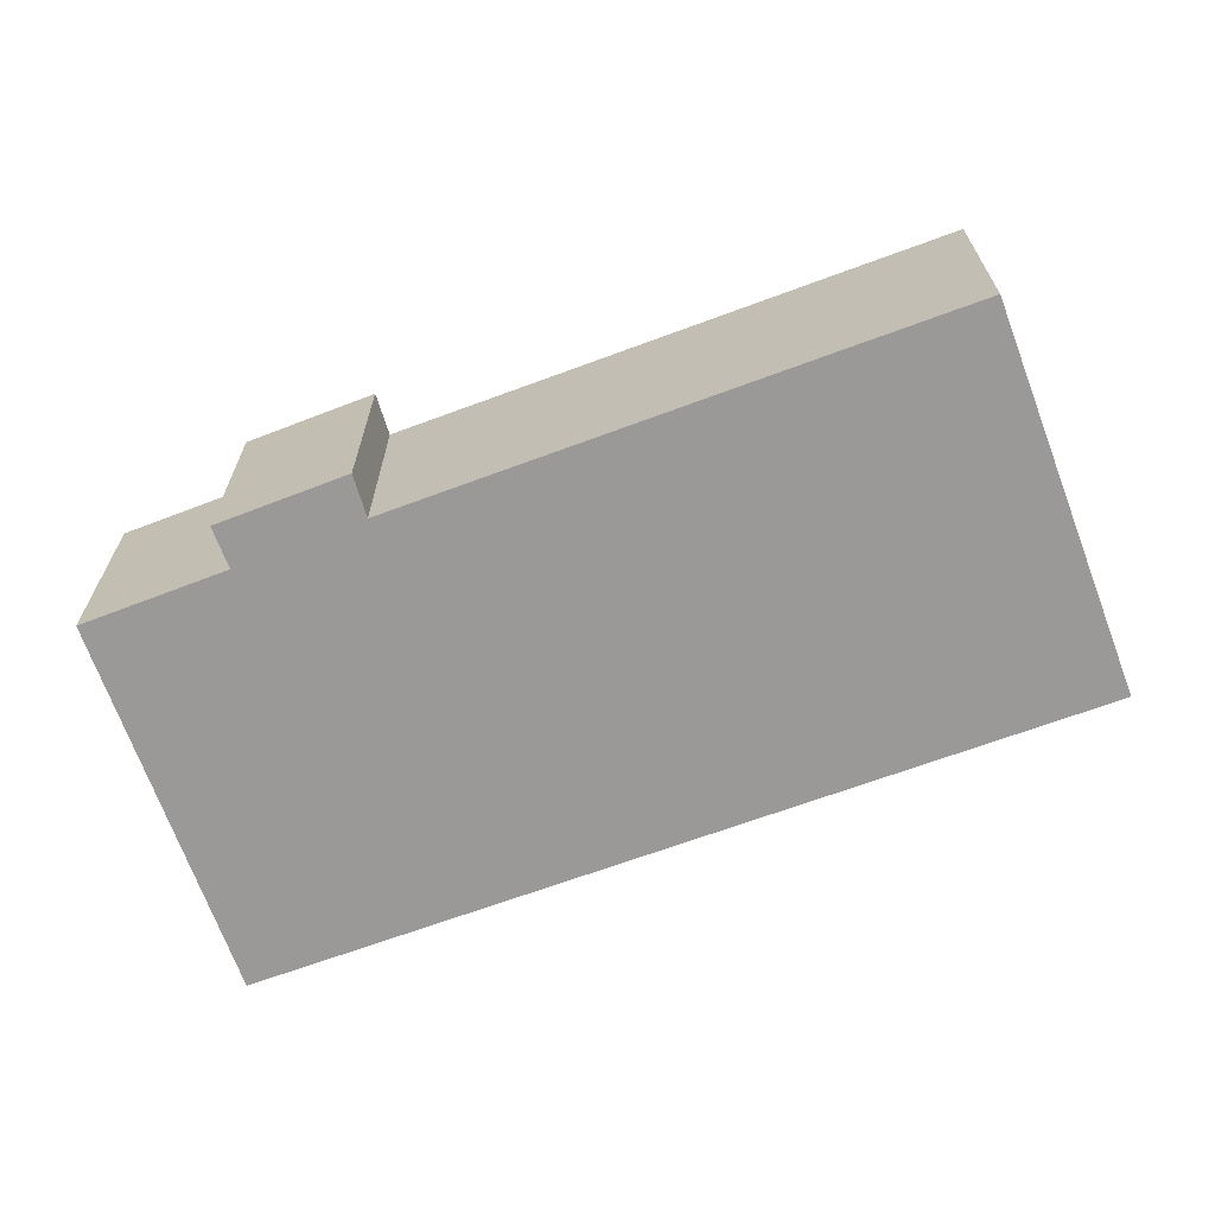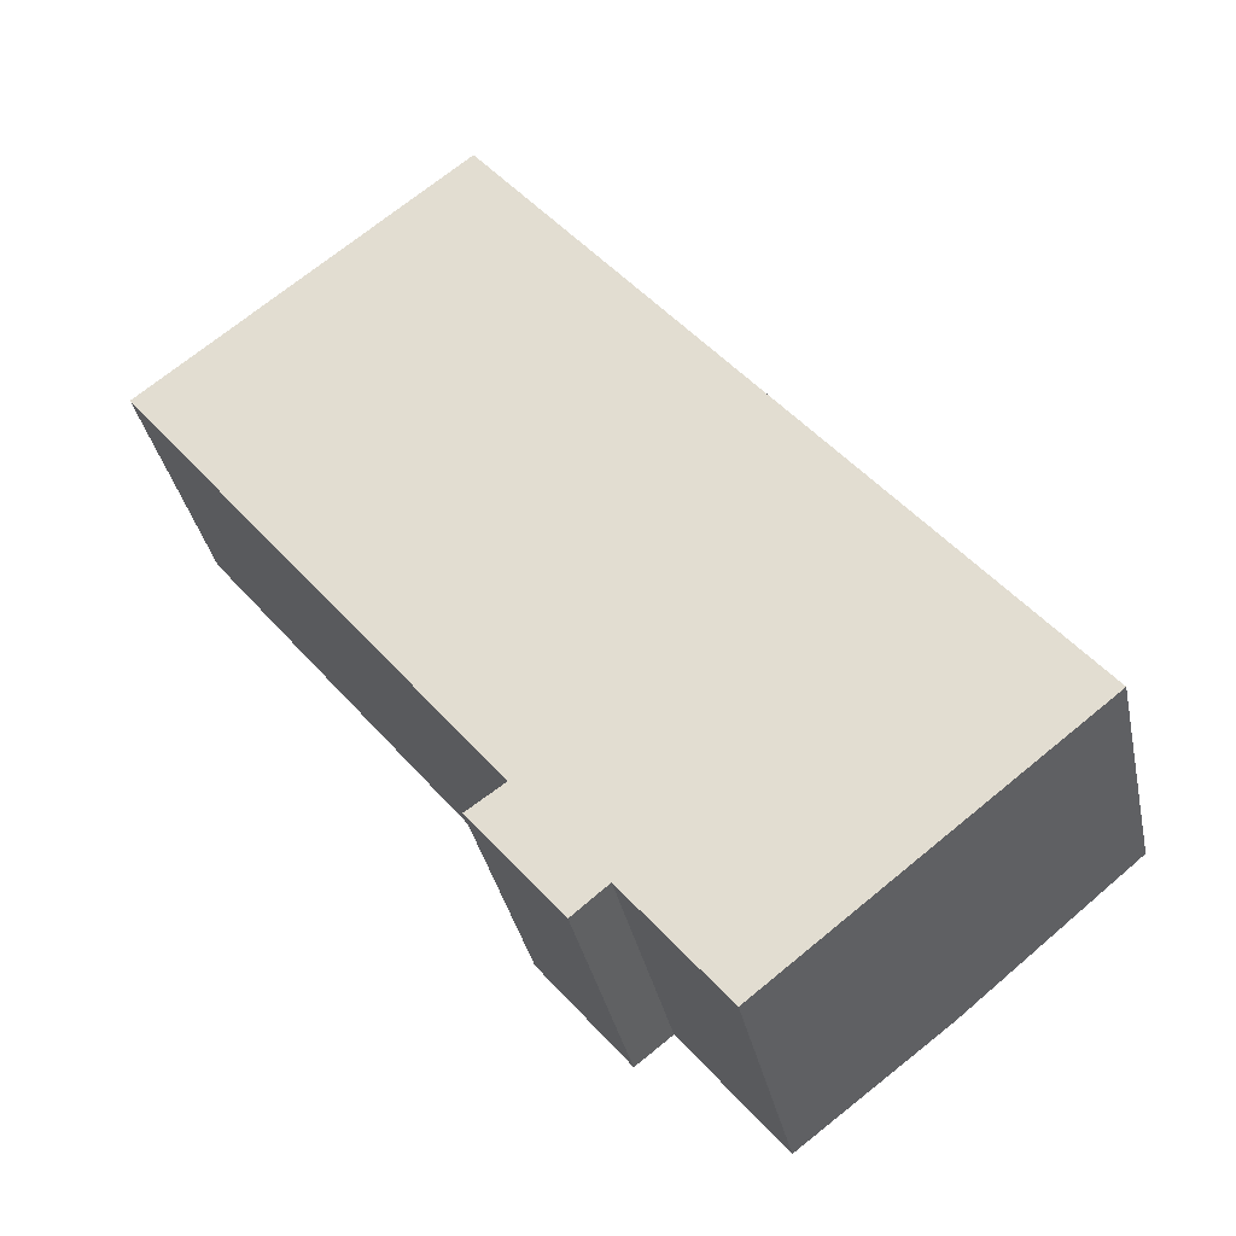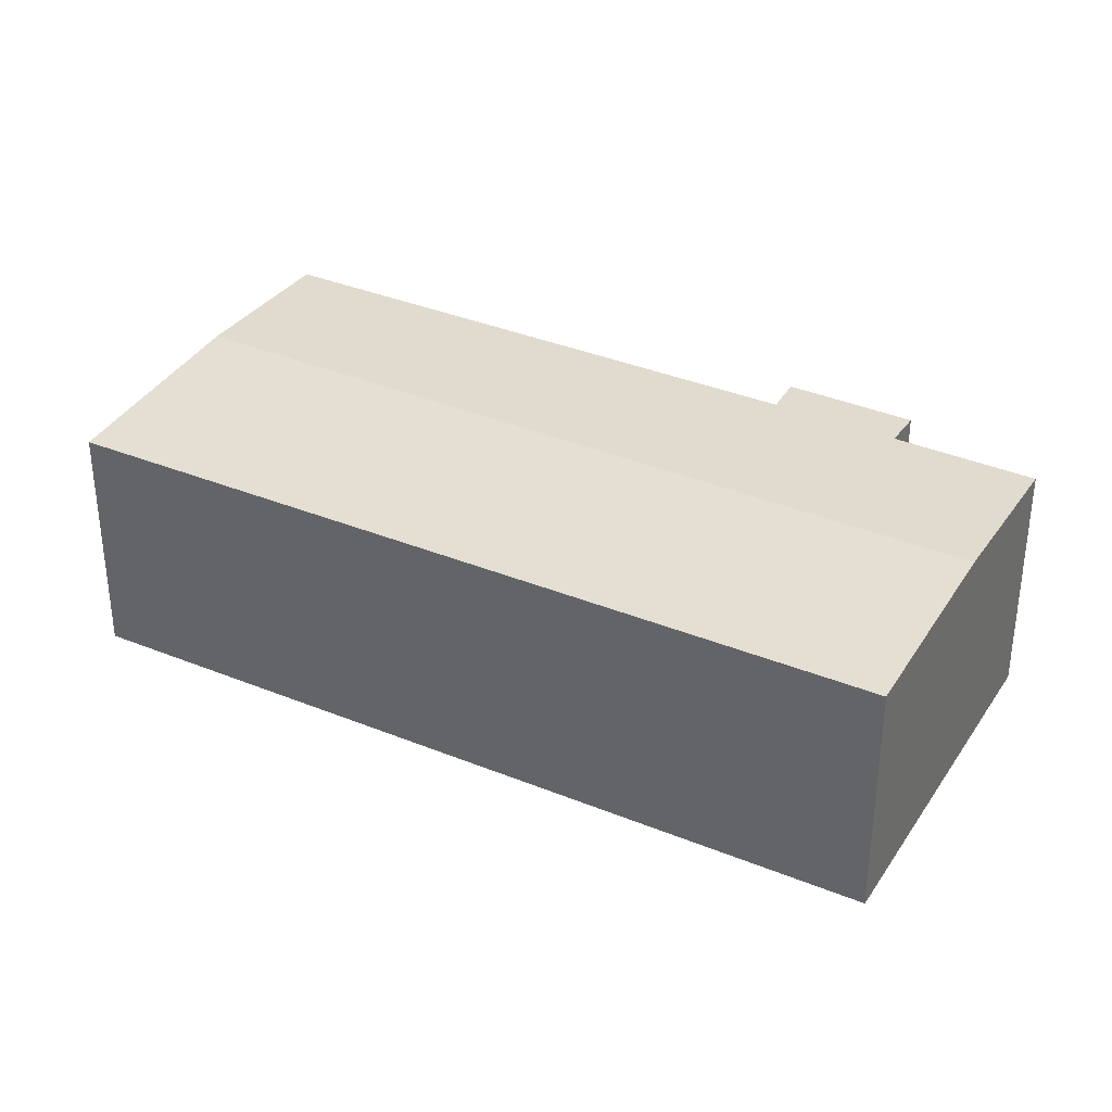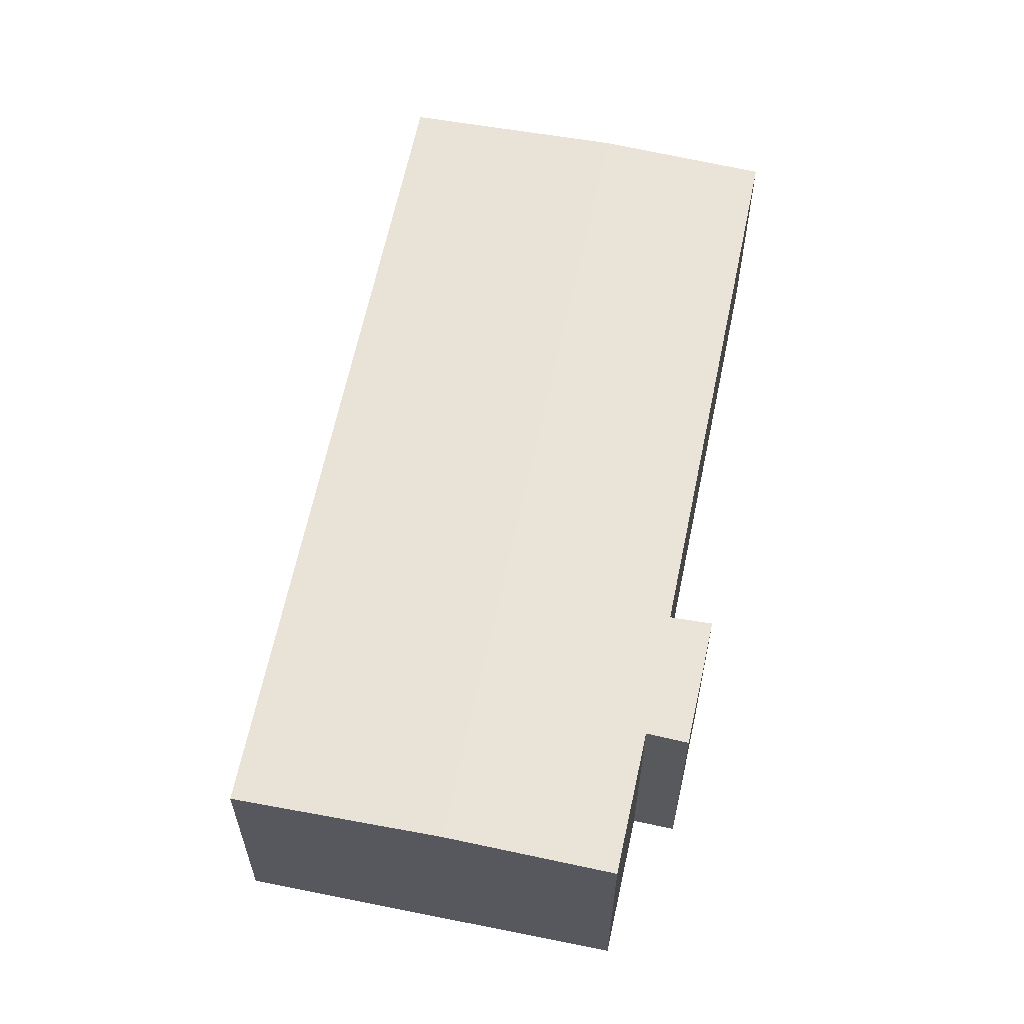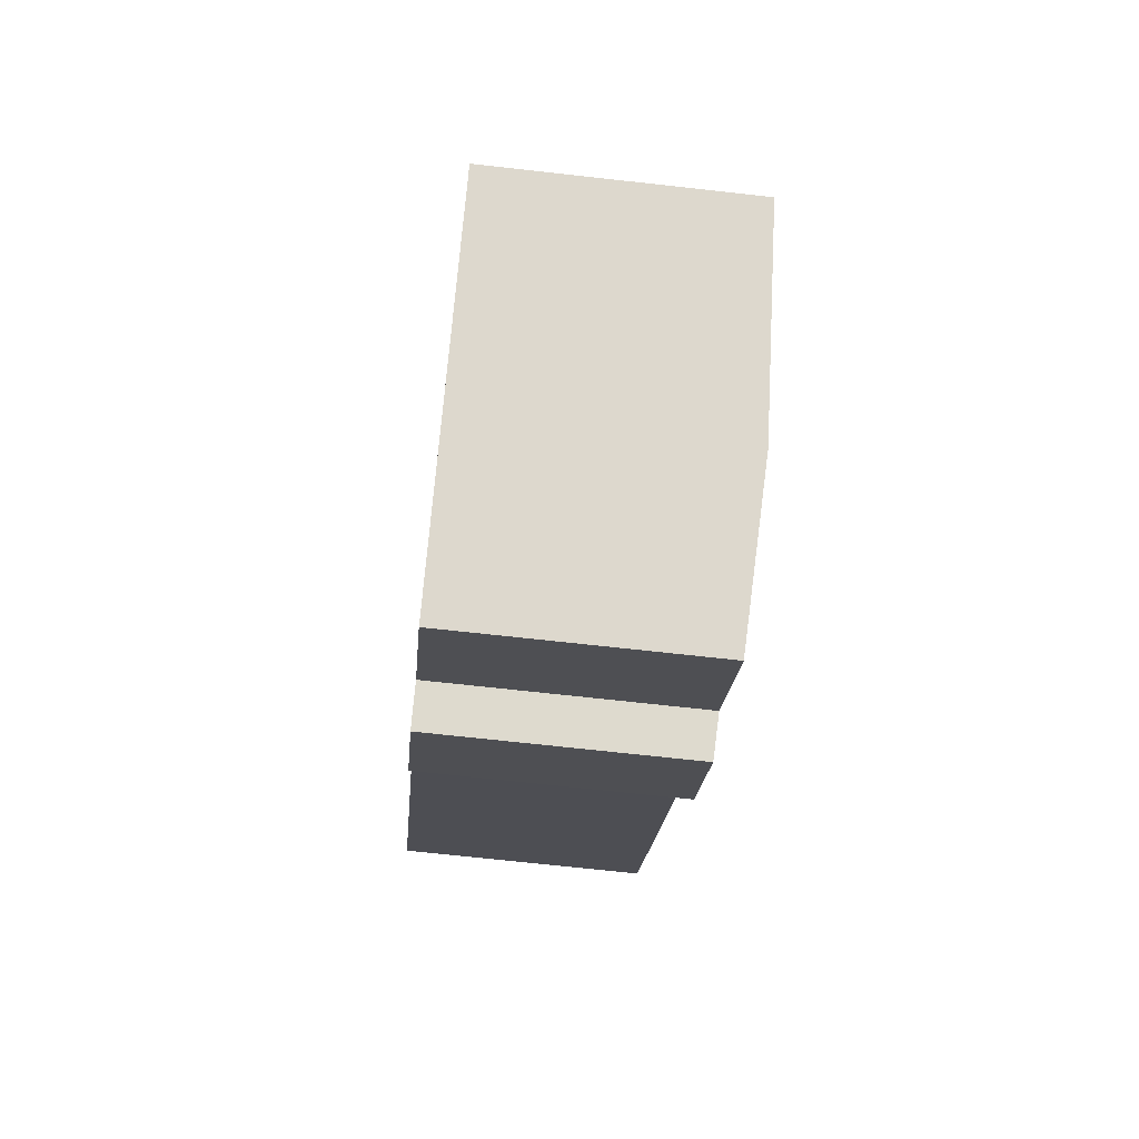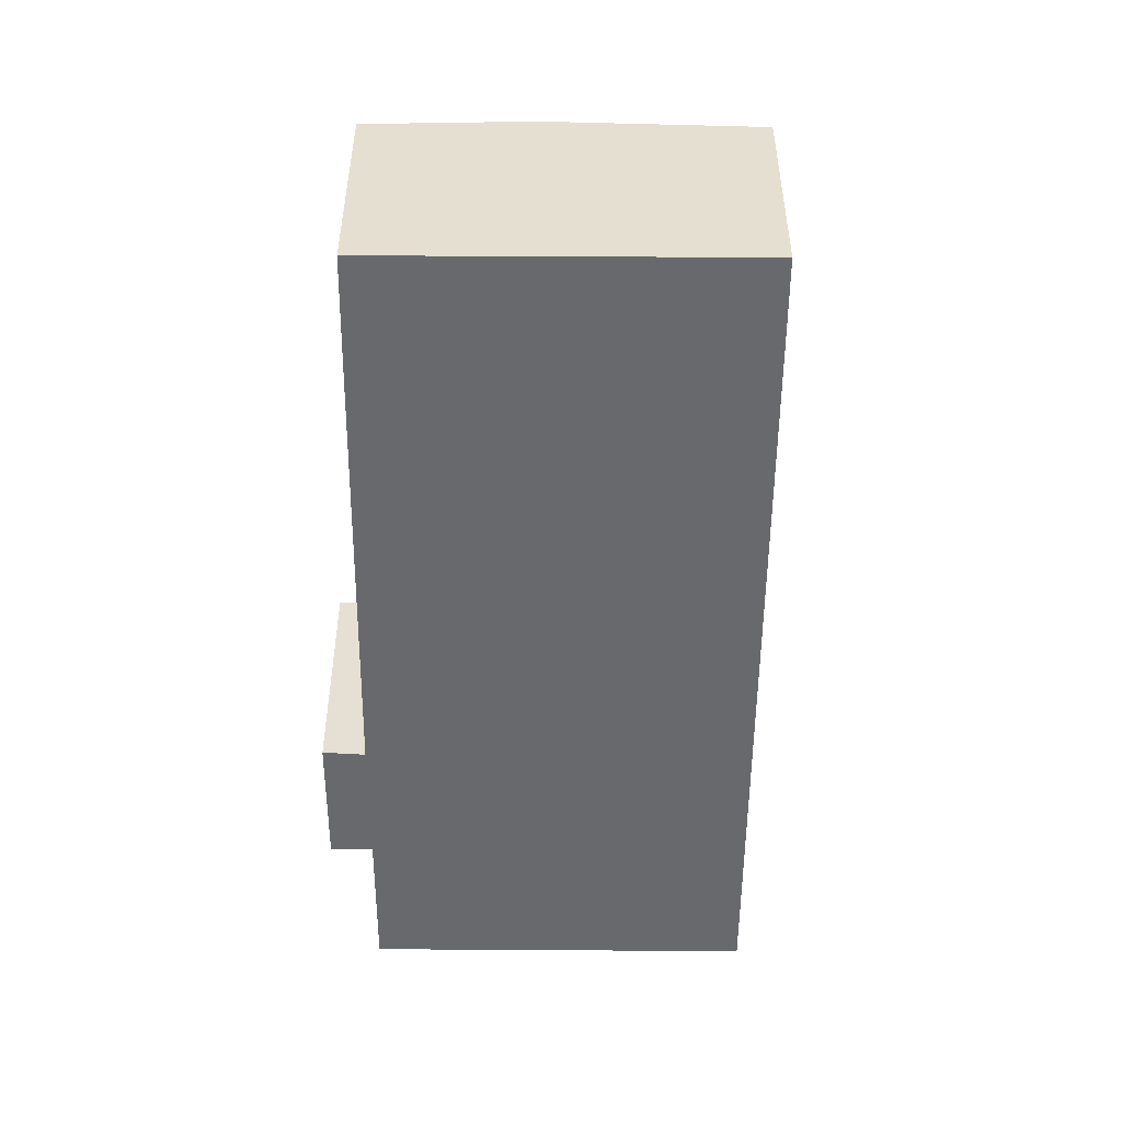
<metadata>
{"format":"obj","ext":"obj","renderer":"f3d","projection":"perspective","resolution":1024,"background":"white","views":[{"elev":-69.0,"azim":-108.0,"up":"+Y"},{"elev":-36.3,"azim":11.9,"up":"+Z"},{"elev":35.4,"azim":80.4,"up":"+Y"},{"elev":61.6,"azim":153.4,"up":"+Y"},{"elev":-69.0,"azim":83.6,"up":"+Z"},{"elev":-52.8,"azim":-38.7,"up":"+Y"}]}
</metadata>
<code>
v  5.76 10.86 4.563
v  3.672 10.55 -4.655
v  0 10.55 6.458e-16
v  28.64 10.86 -24.12
v  4.74 10.55 -6.005
v  12.27 10.54 -15.52
v  15.3 10.54 -19.35
v  18.84 10.54 -23.7
v  17.41 10.47 -24.87
v  22.85 10.55 -28.67
v  13.95 10.47 -20.29
v  13.78 10.46 -20.41
v  13.25 10.46 10.39
v  13.13 10.46 10.4
v  13.2 10.46 10.46
v  6.58 10.82 5.213
v  14.3 10.46 9.055
v  18.86 10.46 3.211
v  35.81 10.47 -18.47
v  15.3 1.185e-15 -19.35
v  13.78 1.25e-15 -20.41
v  13.95 1.243e-15 -20.29
v  0 0 0
v  5.76 -2.794e-16 4.563
v  13.2 -6.404e-16 10.46
v  6.58 -3.192e-16 5.213
v  13.13 -6.369e-16 10.4
v  12.27 9.501e-16 -15.52
v  4.74 3.677e-16 -6.005
v  3.672 2.85e-16 -4.655
v  22.85 1.755e-15 -28.67
v  18.84 1.452e-15 -23.7
v  17.41 1.523e-15 -24.87
v  13.25 -6.364e-16 10.39
v  35.81 1.131e-15 -18.47
v  18.86 -1.966e-16 3.211
v  14.3 -5.545e-16 9.055
v  28.64 1.477e-15 -24.12
g defaultobject
f 1 2 3
f 2 1 4
f 2 4 5
f 5 4 6
f 6 4 7
f 7 4 8
f 7 8 9
f 8 4 10
f 11 9 12
f 9 11 7
f 13 14 15
f 14 13 16
f 16 13 1
f 1 13 4
f 4 13 17
f 4 17 18
f 4 18 19
f 11 20 7
f 20 11 12
f 20 12 21
f 20 21 22
f 23 1 3
f 1 23 16
f 16 23 14
f 14 23 24
f 14 24 15
f 15 24 25
f 25 24 26
f 25 26 27
f 20 6 7
f 6 20 5
f 5 20 28
f 5 28 29
f 5 29 2
f 2 29 3
f 3 29 30
f 3 30 23
f 31 8 10
f 8 31 32
f 33 12 9
f 12 33 21
f 25 13 15
f 13 25 17
f 17 25 18
f 18 25 19
f 19 25 34
f 19 34 35
f 35 34 36
f 36 34 37
f 35 4 19
f 4 35 10
f 10 35 38
f 10 38 31
f 32 9 8
f 9 32 33
f 33 32 21
f 27 34 25
f 34 27 26
f 34 26 37
f 37 26 36
f 36 26 24
f 36 24 23
f 36 23 35
f 35 23 30
f 35 30 29
f 35 29 28
f 35 28 20
f 35 20 38
f 38 20 22
f 38 22 21
f 38 21 32
f 38 32 31

</code>
